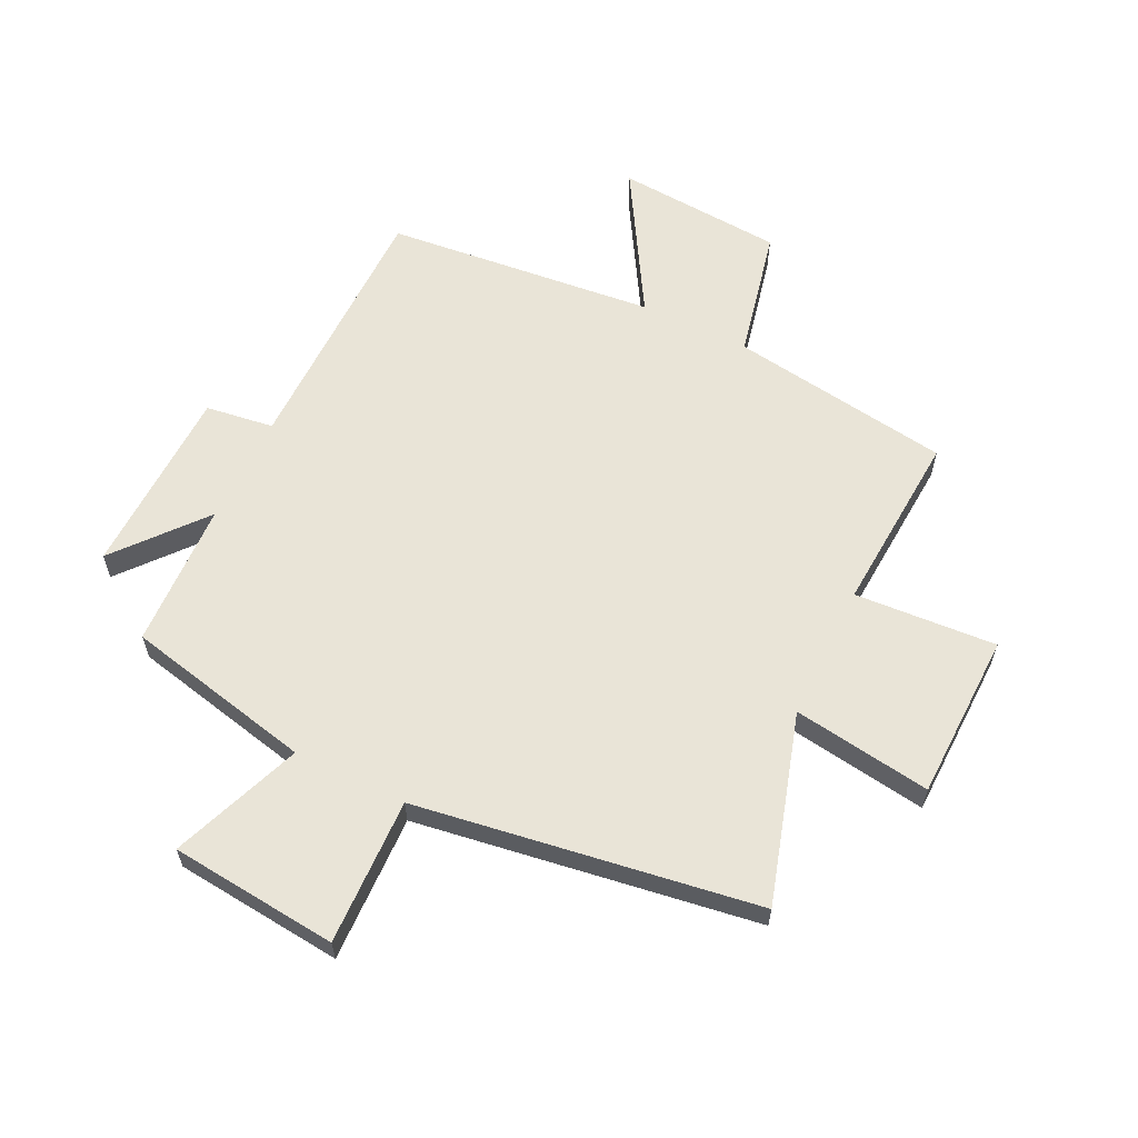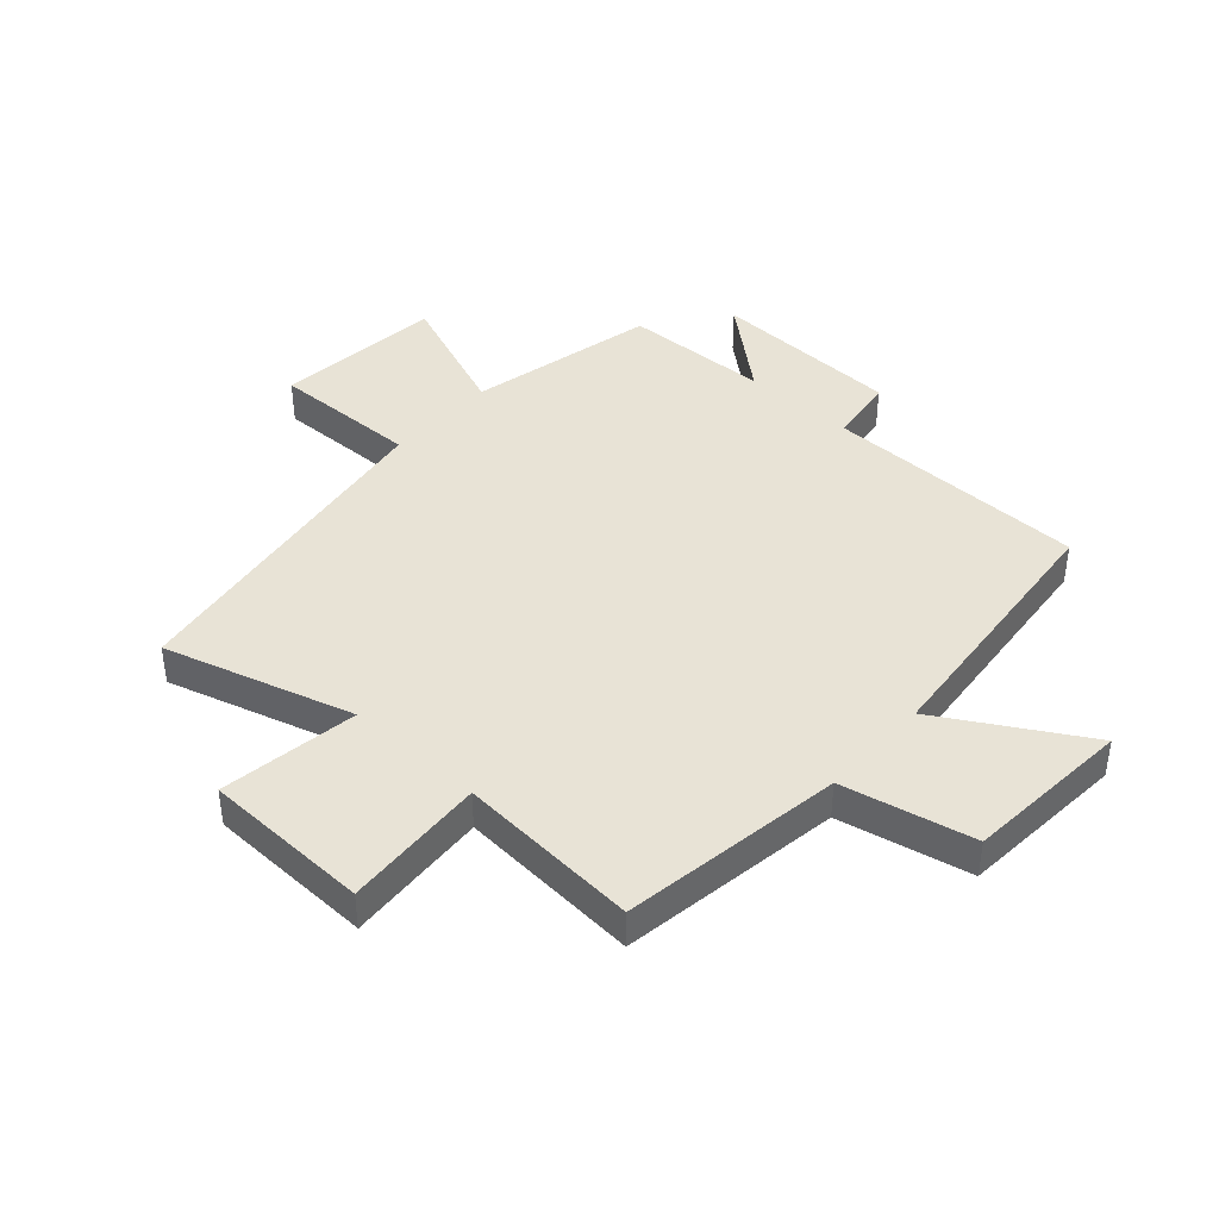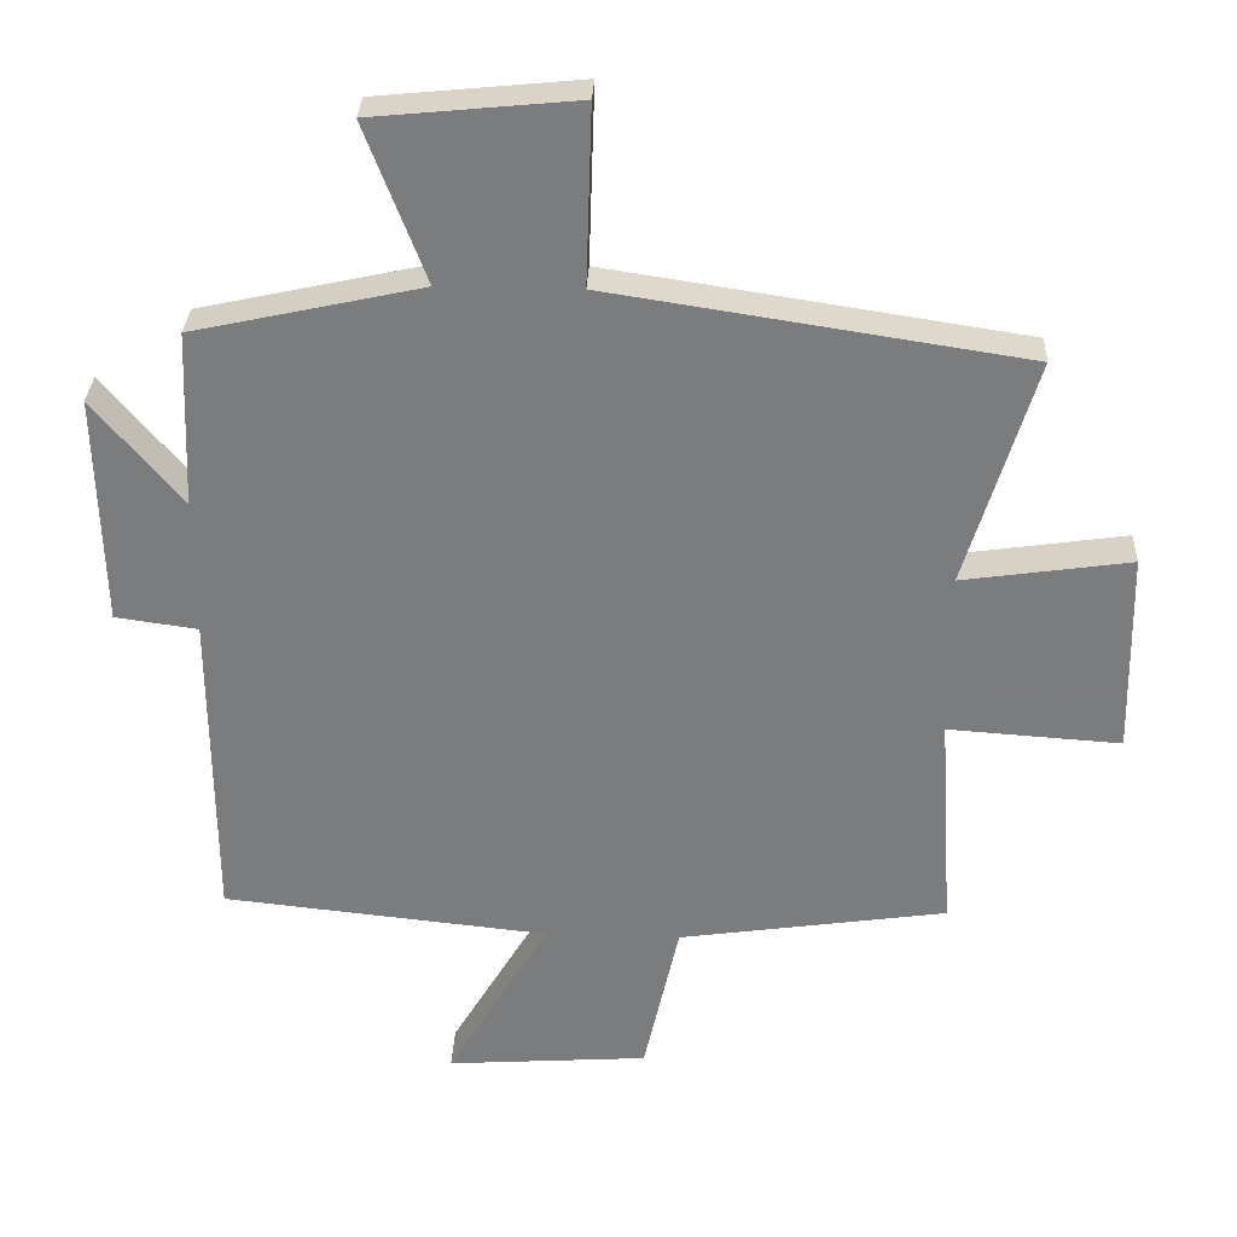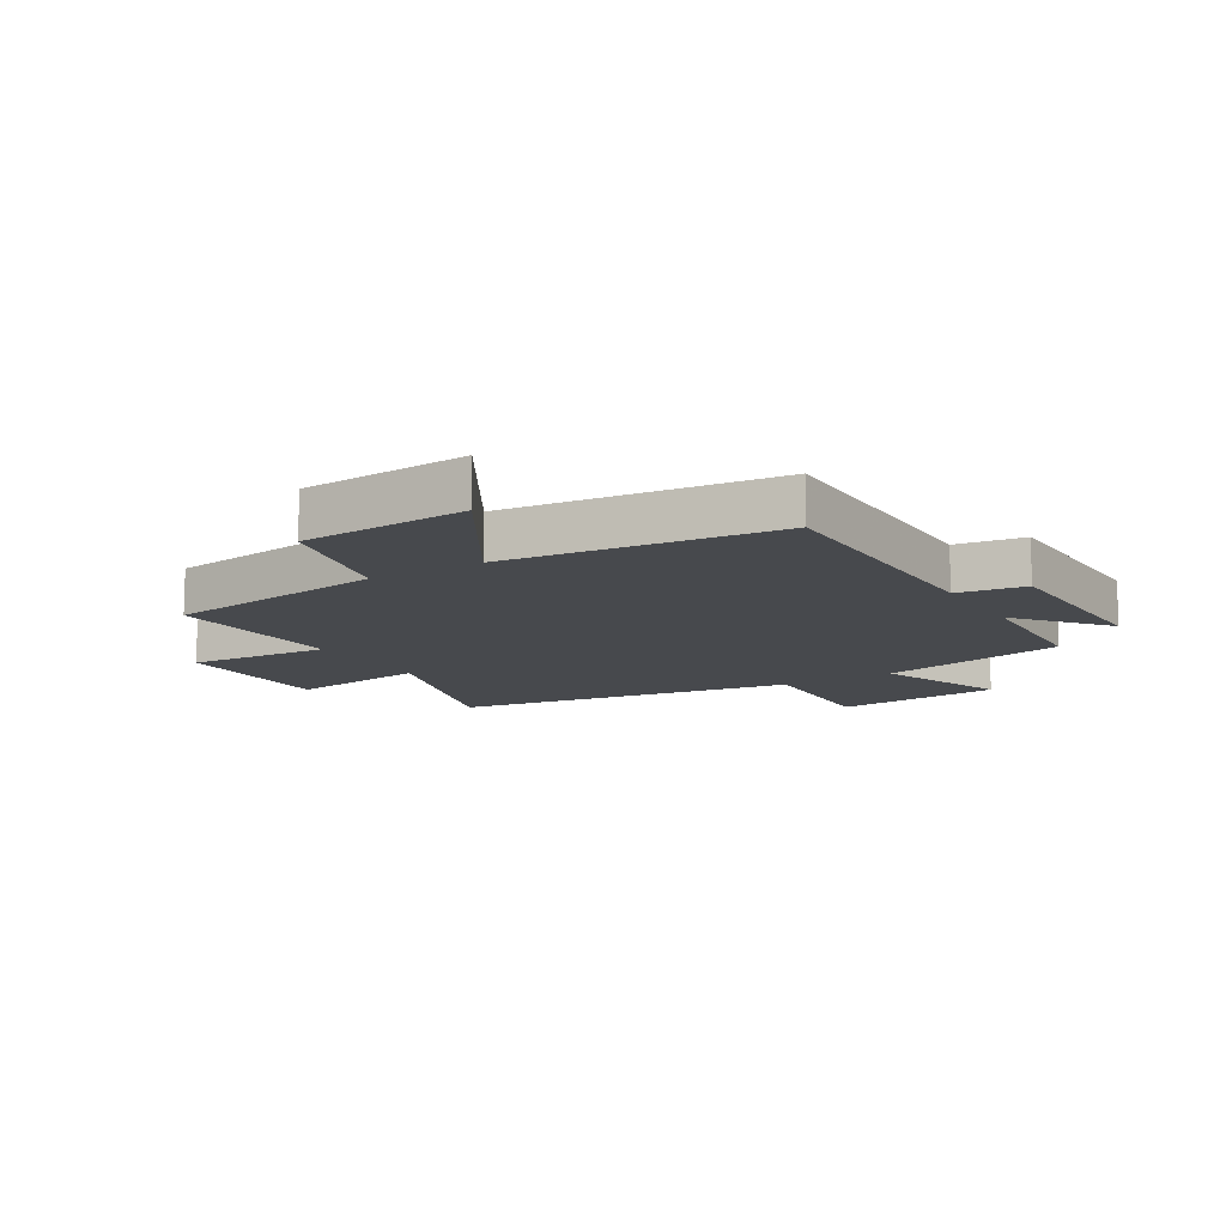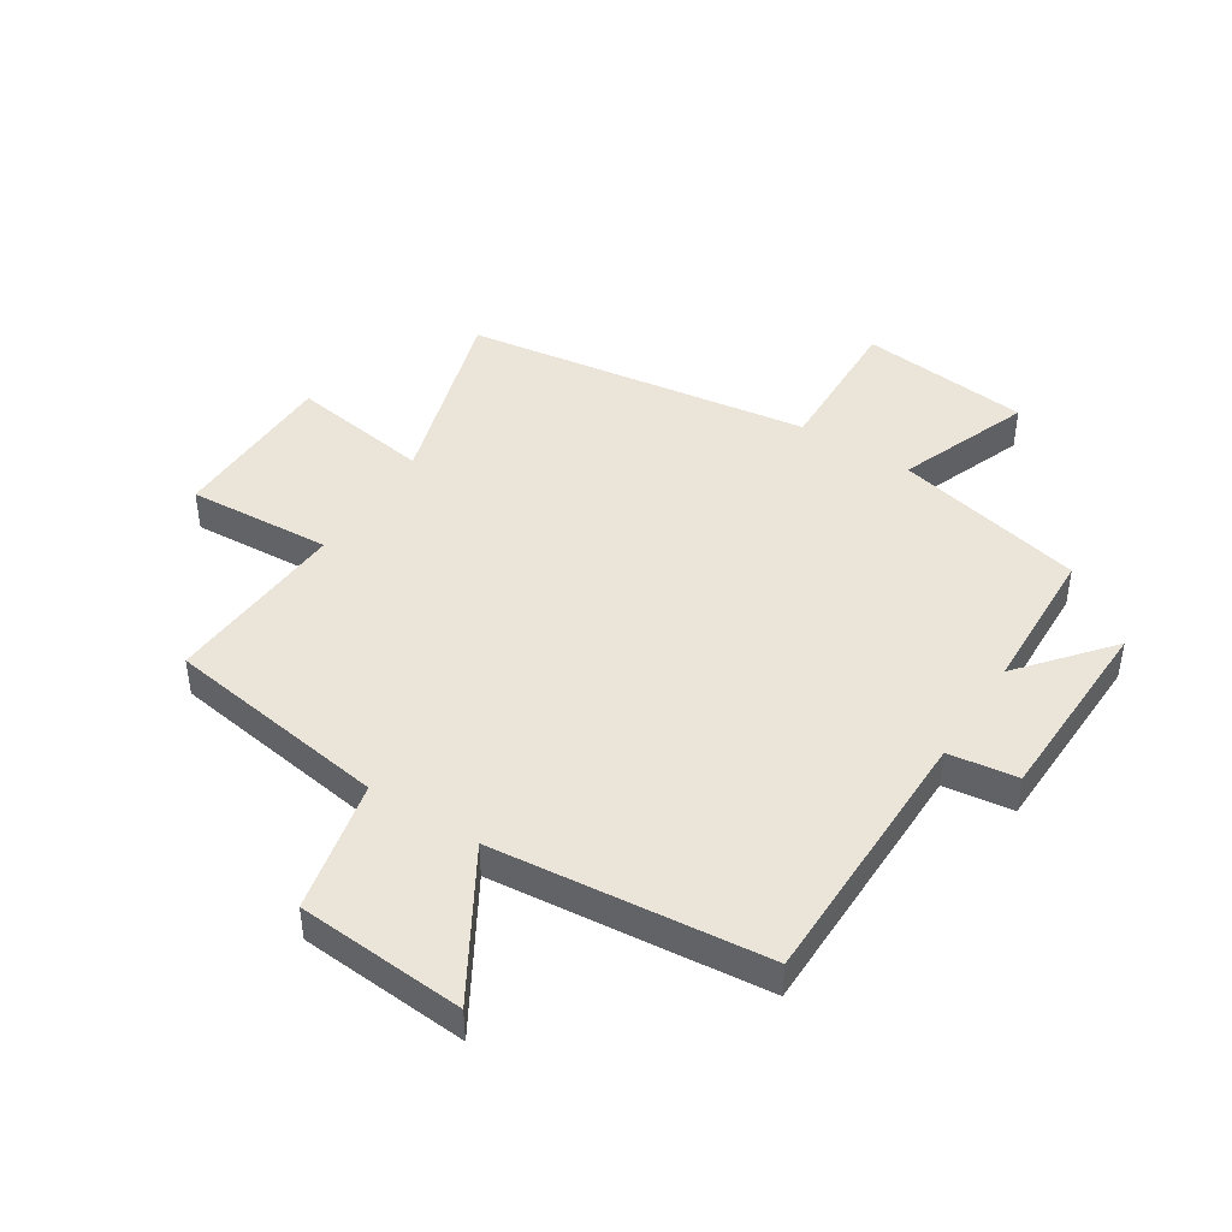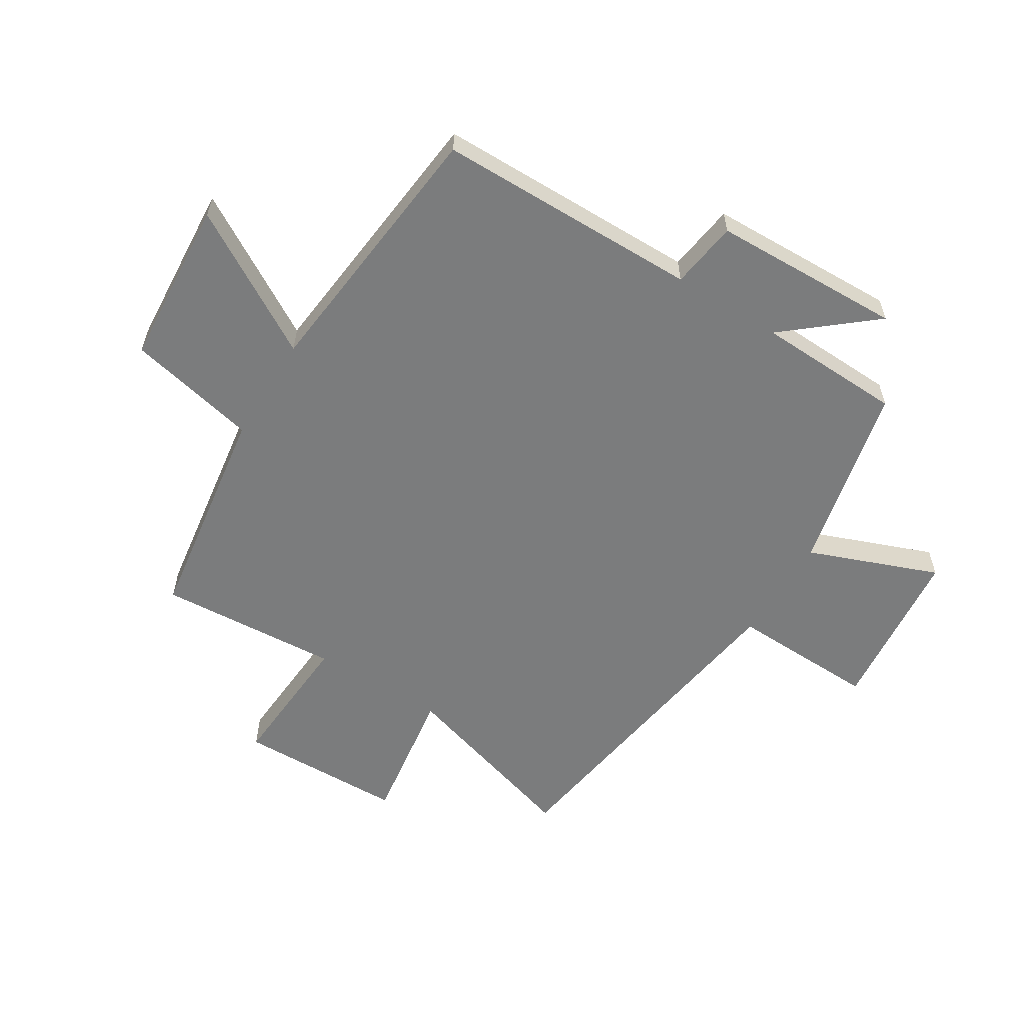
<metadata>
{"format":"obj","ext":"obj","renderer":"f3d","projection":"perspective","resolution":1024,"background":"white","views":[{"elev":61.0,"azim":26.0,"up":"+Y"},{"elev":41.8,"azim":132.2,"up":"+Y"},{"elev":31.1,"azim":2.5,"up":"+Z"},{"elev":-12.1,"azim":-149.1,"up":"+Y"},{"elev":44.7,"azim":-147.3,"up":"+Y"},{"elev":-58.6,"azim":-121.7,"up":"+Y"}]}
</metadata>
<code>
v 0.52 0.07 -0.445
v 0.146 0.07 -0.5
v 0.097 0.07 -0.721
v -0.185 0.07 -0.741
v -0.042 0.07 -0.5
v -0.498 0.07 -0.453
v -0.5 0.07 -0.007
v -0.615 0.07 0.009
v -0.623 0.07 0.331
v -0.5 0.07 0.183
v -0.49 0.07 0.43
v -0.172 0.07 0.5
v -0.256 0.07 0.72
v 0.028 0.07 0.748
v 0.02 0.07 0.5
v 0.596 0.07 0.412
v 0.5 0.07 0.094
v 0.734 0.07 0.128
v 0.74 0.07 -0.154
v 0.5 0.07 -0.138
v 0.52 0 -0.445
v 0.146 0 -0.5
v 0.097 0 -0.721
v -0.185 0 -0.741
v -0.042 0 -0.5
v -0.498 0 -0.453
v -0.5 0 -0.007
v -0.615 0 0.009
v -0.623 0 0.331
v -0.5 0 0.183
v -0.49 0 0.43
v -0.172 0 0.5
v -0.256 0 0.72
v 0.028 0 0.748
v 0.02 0 0.5
v 0.596 0 0.412
v 0.5 0 0.094
v 0.734 0 0.128
v 0.74 0 -0.154
v 0.5 0 -0.138
f 17 18 19 20
f 15 16 17
f 15 17 20
f 12 13 14 15
f 10 11 12 15
f 10 15 20 1
f 7 8 9 10
f 5 6 7 10
f 2 3 4 5
f 1 2 5 10
f 40 39 38 37
f 37 36 35
f 40 37 35
f 35 34 33 32
f 35 32 31 30
f 21 40 35 30
f 30 29 28 27
f 30 27 26 25
f 25 24 23 22
f 30 25 22 21
f 1 21 22 2
f 2 22 23 3
f 3 23 24 4
f 4 24 25 5
f 5 25 26 6
f 6 26 27 7
f 7 27 28 8
f 8 28 29 9
f 9 29 30 10
f 10 30 31 11
f 11 31 32 12
f 12 32 33 13
f 13 33 34 14
f 14 34 35 15
f 15 35 36 16
f 16 36 37 17
f 17 37 38 18
f 18 38 39 19
f 19 39 40 20
f 20 40 21 1

</code>
